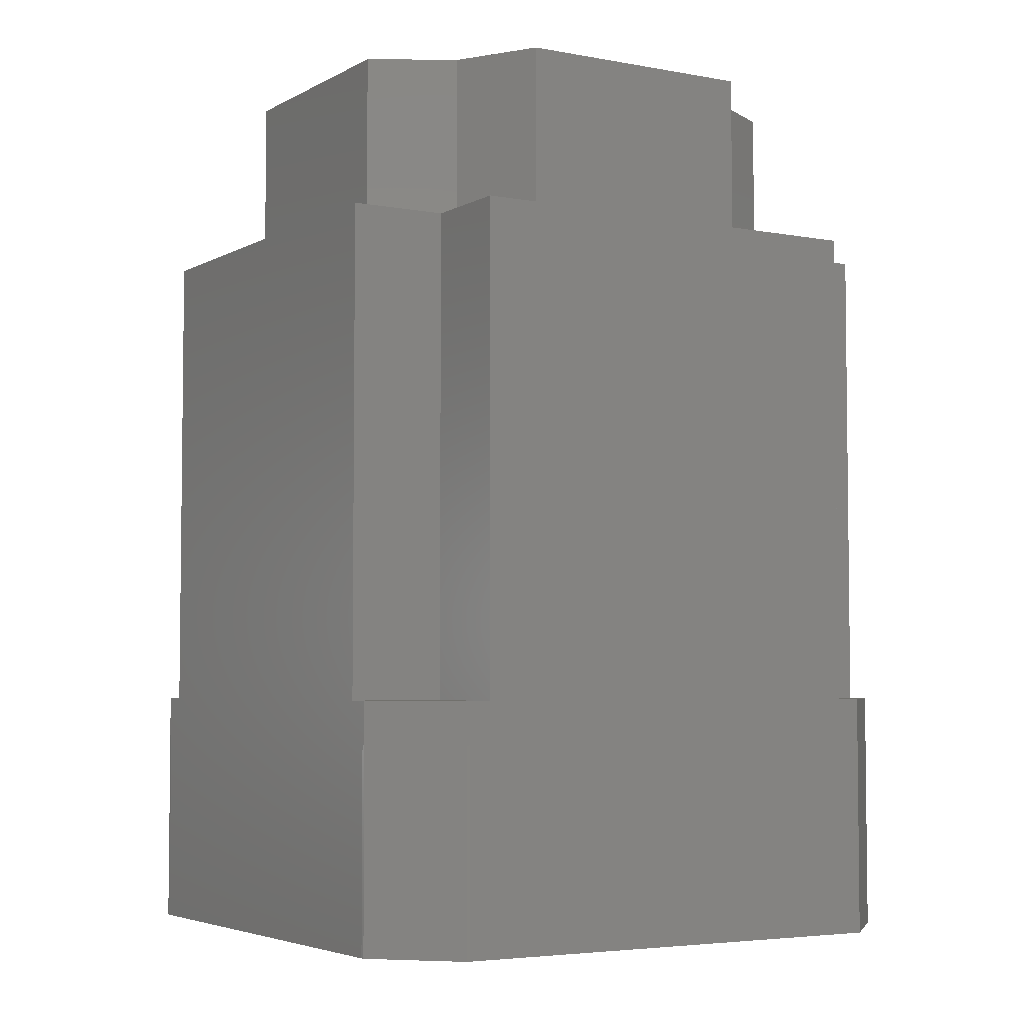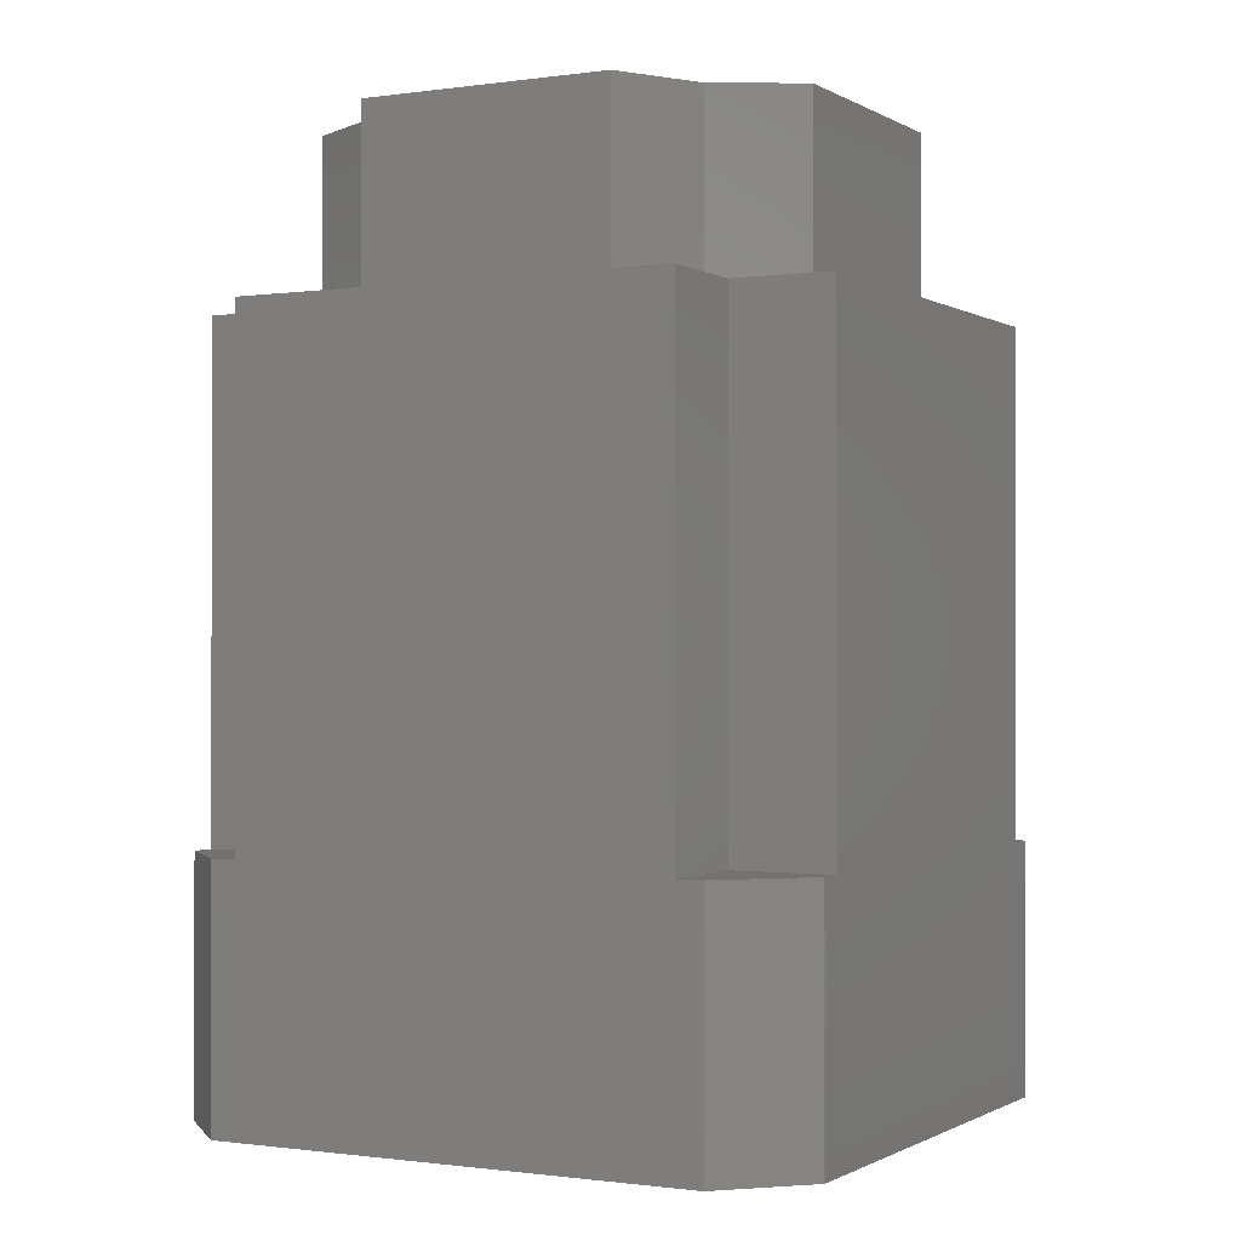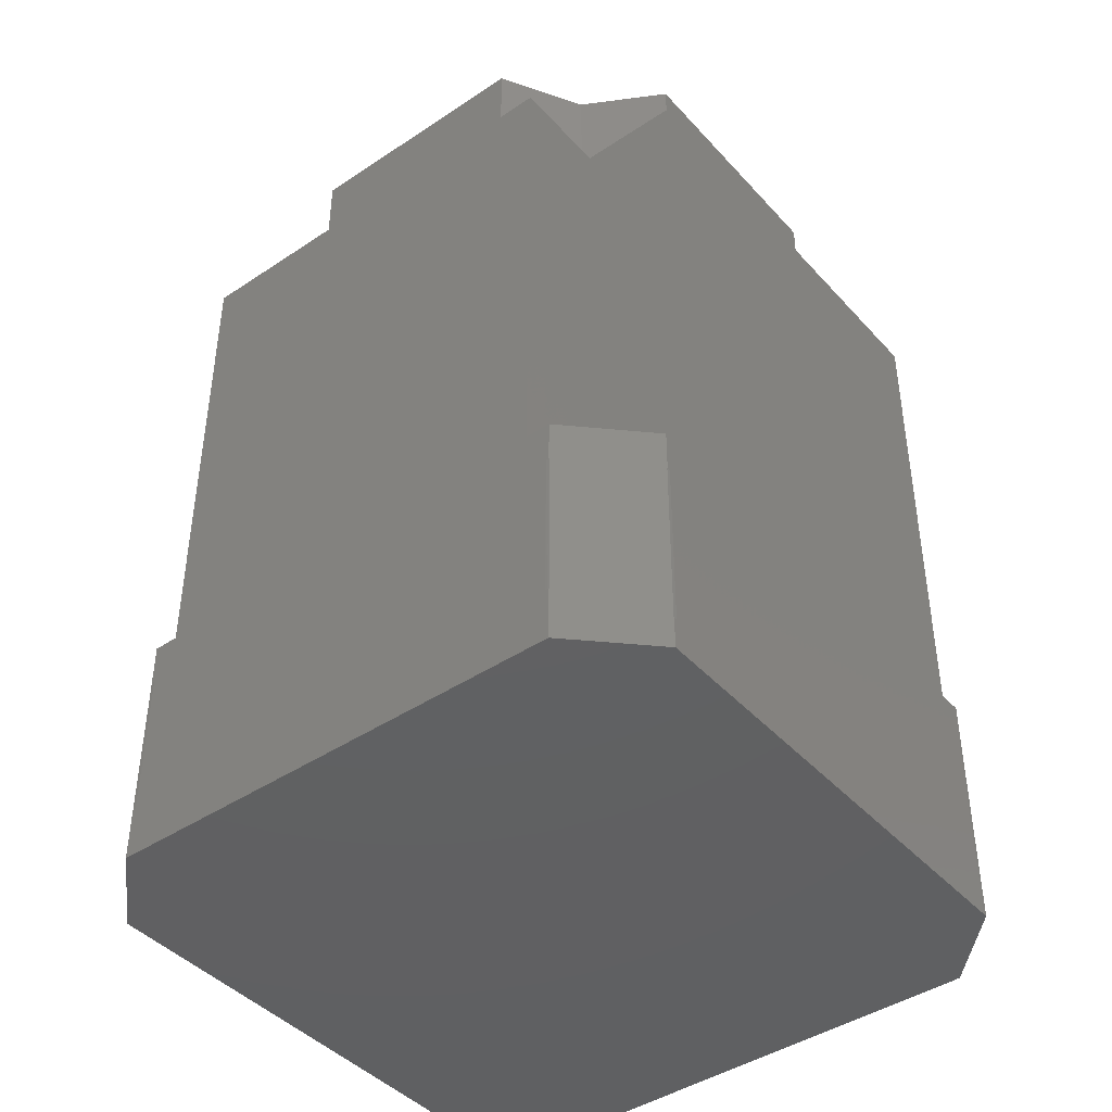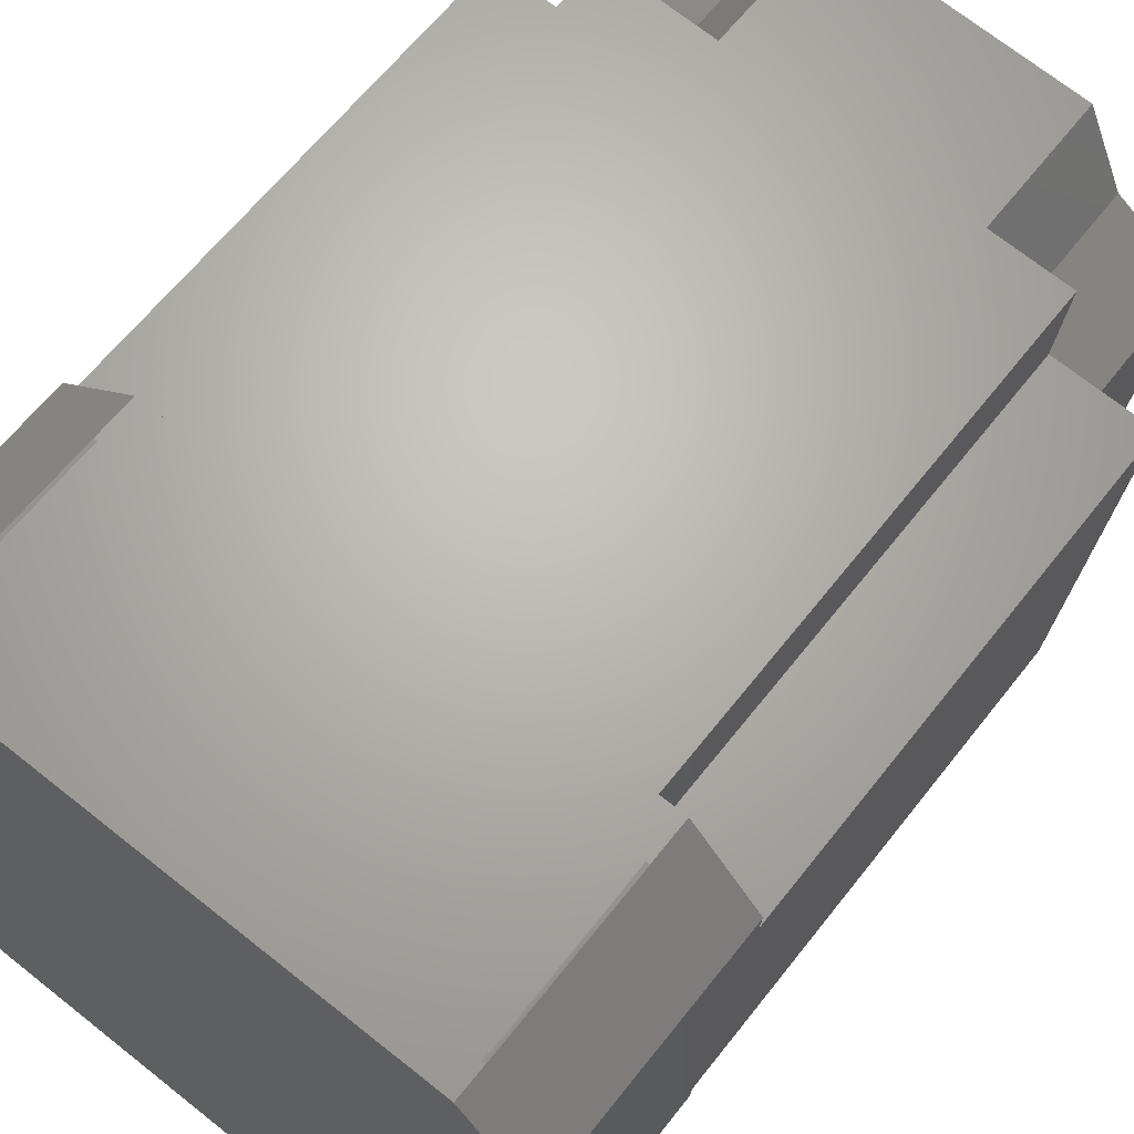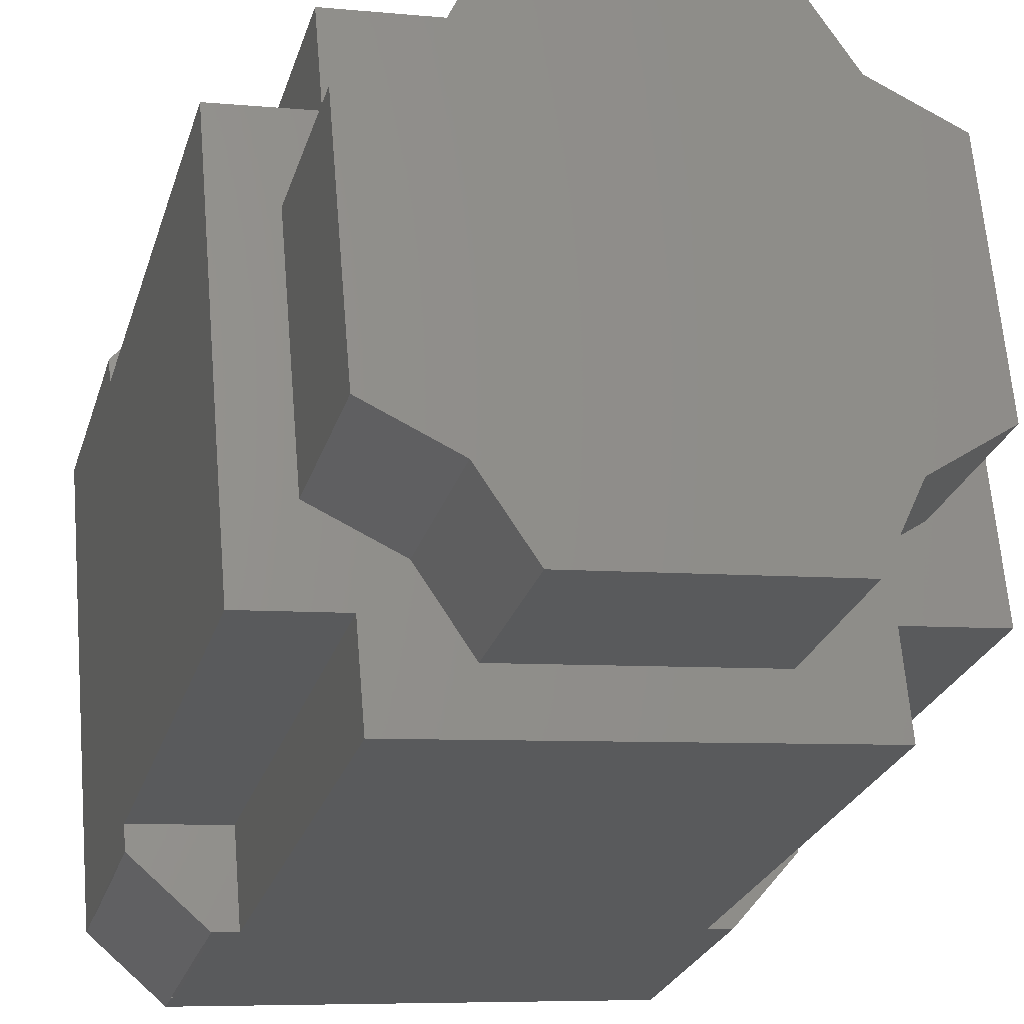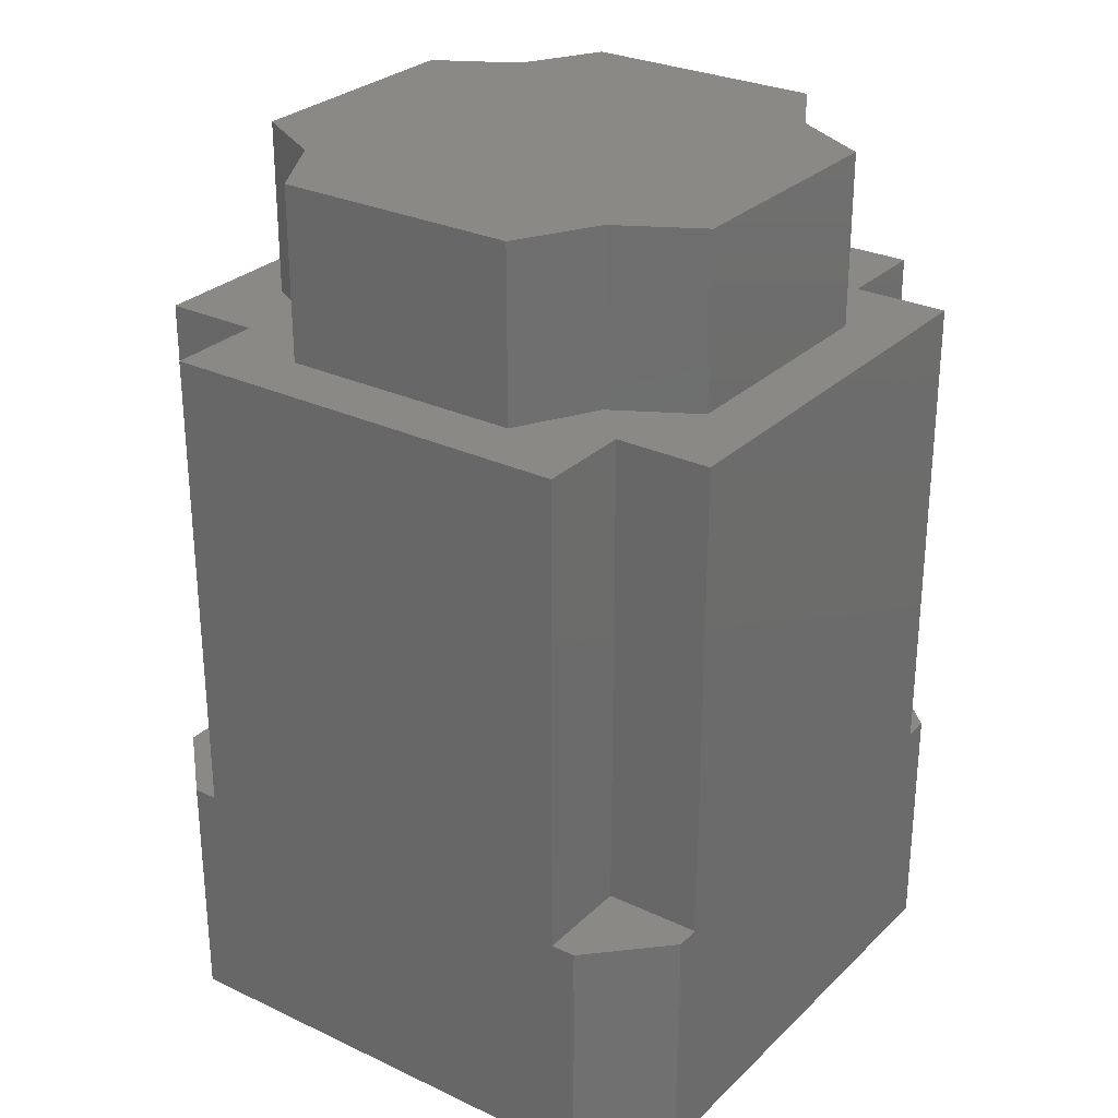
<metadata>
{"format":"stl","ext":"stl","renderer":"f3d","projection":"perspective","resolution":1024,"background":"white","views":[{"elev":-4.4,"azim":153.7,"up":"+Z"},{"elev":-0.7,"azim":122.9,"up":"+Z"},{"elev":-43.0,"azim":-46.6,"up":"+Z"},{"elev":63.3,"azim":-142.0,"up":"+Y"},{"elev":-25.1,"azim":-15.3,"up":"+Y"},{"elev":28.3,"azim":-49.5,"up":"+Z"}]}
</metadata>
<code>
# stl→obj: 107 verts, 210 faces
v 0.1492 0.0793 0.4965
v 0.1465 0.1092 0.4965
v 0.1492 0.0793 0.6475
v 0.1465 0.1092 0.6475
v -0.01281 0.07184 0.4835
v -0.0129 0.07286 0.4835
v -0.01283 0.07294 0.4835
v 0.1911 -0.05734 0.4835
v 0.1912 -0.05726 0.4835
v 0.1912 -0.05726 0.4965
v 0.171 -0.08141 0.4965
v 0.171 -0.08141 0.4835
v 0.171 -0.08133 0.4835
v 0.171 -0.08133 0.421
v 0.1911 -0.05734 0.421
v 0.05781 -0.07274 0.6475
v 0.134 -0.06607 0.6475
v 0.05781 -0.07274 0.7015
v 0.134 -0.06607 0.7015
v 0.007299 0.09693 0.4835
v 0.007367 0.09701 0.4835
v 0.008383 0.0971 0.4835
v 0.1785 0.08858 0.421
v 0.1783 0.08966 0.421
v 0.1785 0.08858 0.4835
v 0.1783 0.08966 0.4835
v 0.146 -0.03986 0.6475
v 0.146 -0.03986 0.7015
v 0.01504 0.09768 0.4965
v 0.007367 0.09701 0.4965
v 0.01766 0.0678 0.4965
v -0.0129 0.07286 0.4965
v -0.01223 0.06518 0.4965
v 0.1543 0.1098 0.421
v 0.1532 0.1098 0.421
v 0.1543 0.1098 0.4835
v 0.1532 0.1098 0.4835
v 0.01504 0.09768 0.6475
v 0.01766 0.0678 0.6475
v -0.01283 0.07294 0.4372
v -0.01281 0.07184 0.4375
v 0.1911 -0.05624 0.421
v 0.1911 -0.05624 0.4835
v 0.1607 -0.0522 0.4965
v 0.1905 -0.04958 0.4965
v 0.1607 -0.0522 0.6475
v 0.1905 -0.04958 0.6475
v -0.0129 0.07286 0.4372
v 0.1699 -0.0815 0.421
v 0.1699 -0.0815 0.4835
v 0.0415 -0.049 0.7015
v 0.0443 0.08167 0.7015
v 0.03236 0.05546 0.7015
v 0.1205 0.08834 0.7015
v 0.1368 0.0646 0.7015
v 0.008621 0.03915 0.7015
v 0.01529 -0.03706 0.7015
v 0.163 0.05266 0.7015
v 0.1697 -0.02355 0.7015
v 0.179 0.08192 0.4965
v 0.179 0.08192 0.6475
v -0.0001402 -0.07298 0.4375
v -5.14e-05 -0.07399 0.4372
v -7.341e-05 -0.07352 0.4373
v 3.011e-05 -0.07406 0.4372
v -5.14e-05 -0.07399 0.421
v -5.14e-05 -0.07399 0.4965
v -5.14e-05 -0.07399 0.4835
v 0.0241 -0.09426 0.4965
v 3.011e-05 -0.07406 0.4835
v 0.0241 -0.09426 0.421
v 0.0241 -0.09426 0.431
v 0.02402 -0.09419 0.431
v 0.0241 -0.09426 0.4835
v 0.02402 -0.09419 0.4835
v 0.1697 -0.02355 0.6475
v -0.01223 0.06518 0.6475
v -0.0001402 -0.07298 0.4835
v 0.03178 -0.09359 0.6475
v 0.03178 -0.09359 0.4965
v 0.1633 -0.08208 0.6475
v 0.1633 -0.08208 0.4965
v 0.02512 -0.09417 0.4835
v 0.02512 -0.09417 0.4309
v 0.02461 -0.09421 0.4309
v 0.163 0.05266 0.6475
v -0.000723 -0.06632 0.4965
v 0.02916 -0.0637 0.4965
v -0.000723 -0.06632 0.6475
v 0.02916 -0.0637 0.6475
v 0.007367 0.09701 0.421
v -0.0129 0.07286 0.421
v 0.007367 0.09701 0.431
v 0.007299 0.09693 0.431
v 0.1368 0.0646 0.6475
v 0.1205 0.08834 0.6475
v 0.0443 0.08167 0.6475
v 0.03236 0.05546 0.6475
v 0.008621 0.03915 0.6475
v 0.01529 -0.03706 0.6475
v 0.0415 -0.049 0.6475
v 0.1784 0.08959 0.4835
v 0.1784 0.08959 0.4965
v 0.008383 0.0971 0.4309
v 0.1542 0.1099 0.4965
v 0.1542 0.1099 0.4835
v 0.007836 0.09703 0.4309
f 1 2 3
f 2 4 3
f 5 6 7
f 8 9 10
f 11 12 13
f 14 15 13
f 15 8 13
f 13 8 11
f 8 10 11
f 16 17 18
f 17 19 18
f 20 21 22
f 23 24 25
f 24 26 25
f 17 27 19
f 27 28 19
f 29 30 31
f 30 32 31
f 31 32 33
f 34 35 36
f 35 37 36
f 29 31 38
f 31 39 38
f 7 40 5
f 40 41 5
f 15 42 8
f 42 43 8
f 44 45 46
f 45 47 46
f 41 40 48
f 49 14 50
f 14 13 50
f 19 28 18
f 28 51 18
f 52 53 54
f 53 55 54
f 56 57 53
f 57 51 53
f 53 51 55
f 51 28 55
f 55 28 58
f 28 59 58
f 60 1 61
f 1 3 61
f 62 63 64
f 63 65 64
f 65 63 66
f 67 68 69
f 68 70 69
f 71 72 73
f 74 69 75
f 69 70 75
f 75 70 73
f 70 65 73
f 73 65 71
f 65 66 71
f 76 59 27
f 59 28 27
f 31 33 39
f 33 77 39
f 65 70 64
f 70 78 64
f 64 78 62
f 50 79 49
f 79 80 49
f 81 79 82
f 79 50 82
f 82 50 11
f 50 12 11
f 69 74 80
f 74 83 80
f 80 83 49
f 83 84 49
f 49 84 71
f 84 85 71
f 71 85 72
f 76 86 59
f 86 58 59
f 87 88 89
f 88 90 89
f 70 68 78
f 7 6 32
f 91 92 40
f 92 48 40
f 30 21 20
f 93 91 94
f 91 40 94
f 94 40 20
f 40 7 20
f 20 7 30
f 7 32 30
f 86 95 58
f 95 55 58
f 88 80 90
f 80 79 90
f 69 80 67
f 80 88 67
f 67 88 87
f 87 89 77
f 78 68 67
f 66 63 62
f 67 87 78
f 87 77 78
f 78 77 62
f 77 33 62
f 62 33 66
f 48 92 41
f 92 66 41
f 41 66 5
f 66 33 5
f 5 33 6
f 33 32 6
f 96 54 95
f 54 55 95
f 17 81 27
f 81 46 27
f 27 46 76
f 46 47 76
f 76 47 86
f 47 61 86
f 86 61 95
f 61 3 95
f 95 3 96
f 3 4 96
f 96 4 97
f 4 38 97
f 97 38 98
f 38 39 98
f 98 39 99
f 39 77 99
f 99 77 100
f 77 89 100
f 100 89 101
f 89 90 101
f 101 90 16
f 90 79 16
f 16 79 17
f 79 81 17
f 83 74 75
f 60 61 47
f 43 42 23
f 25 102 103
f 45 10 9
f 9 43 45
f 43 23 45
f 45 23 47
f 23 25 47
f 47 25 60
f 25 103 60
f 96 97 54
f 97 52 54
f 82 44 81
f 44 46 81
f 75 73 83
f 73 84 83
f 29 38 4
f 37 35 104
f 35 91 104
f 104 91 93
f 22 21 30
f 2 105 106
f 106 37 2
f 37 104 2
f 2 104 4
f 104 22 4
f 4 22 29
f 22 30 29
f 97 98 52
f 98 53 52
f 26 102 25
f 84 73 85
f 73 72 85
f 66 92 71
f 92 91 71
f 71 91 49
f 91 35 49
f 15 14 42
f 14 49 42
f 42 49 23
f 49 35 23
f 23 35 24
f 35 34 24
f 99 56 98
f 56 53 98
f 60 103 1
f 103 105 1
f 1 105 2
f 13 12 50
f 99 100 56
f 100 57 56
f 37 106 36
f 10 45 11
f 45 44 11
f 11 44 82
f 100 101 57
f 101 51 57
f 104 93 107
f 93 94 107
f 43 9 8
f 16 18 101
f 18 51 101
f 94 20 107
f 20 22 107
f 107 22 104
f 36 106 105
f 103 102 26
f 24 34 26
f 34 36 26
f 26 36 103
f 36 105 103

</code>
